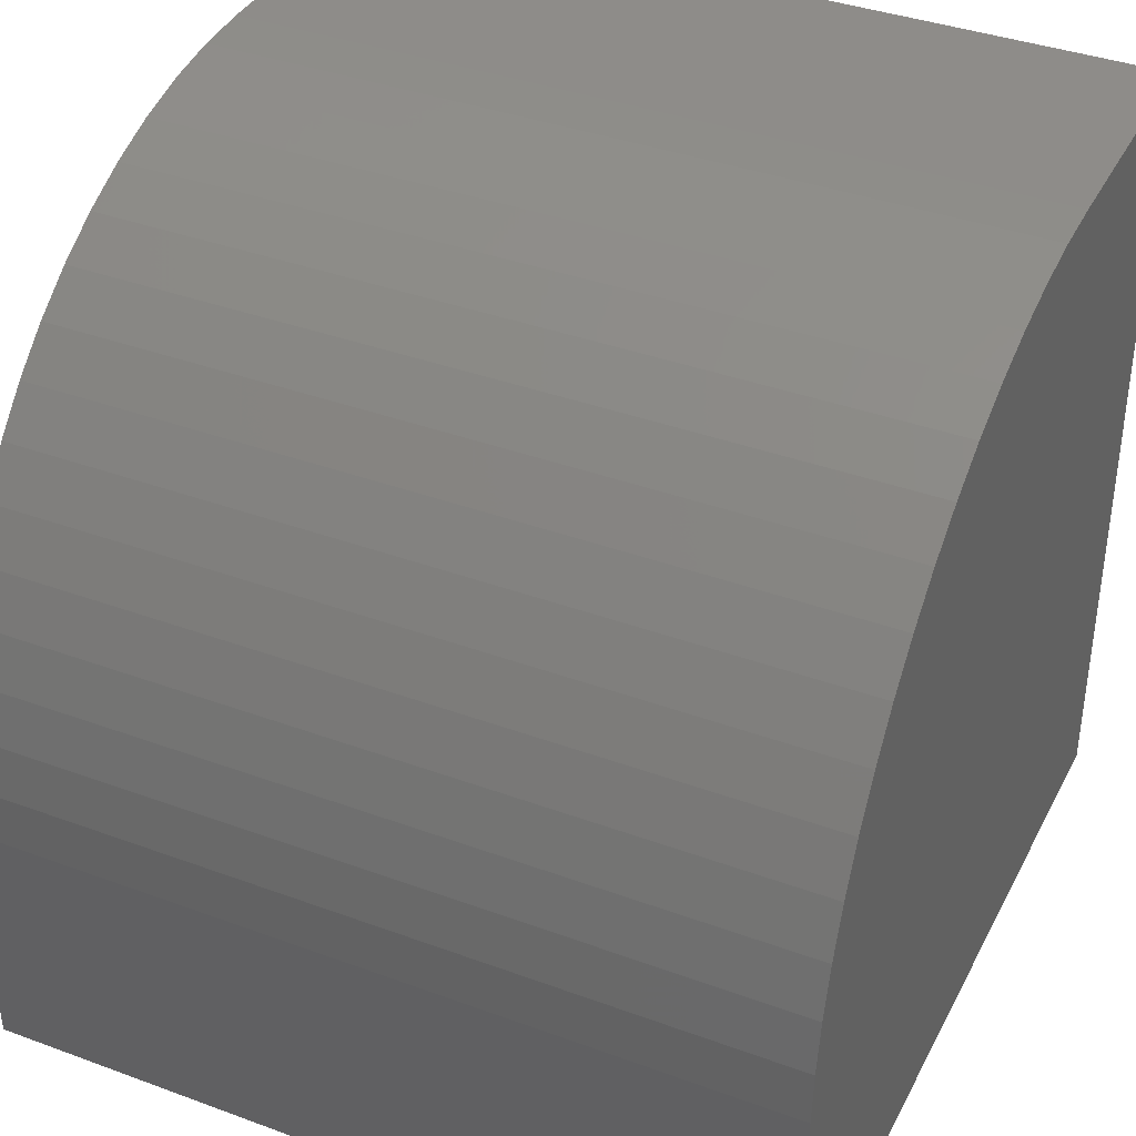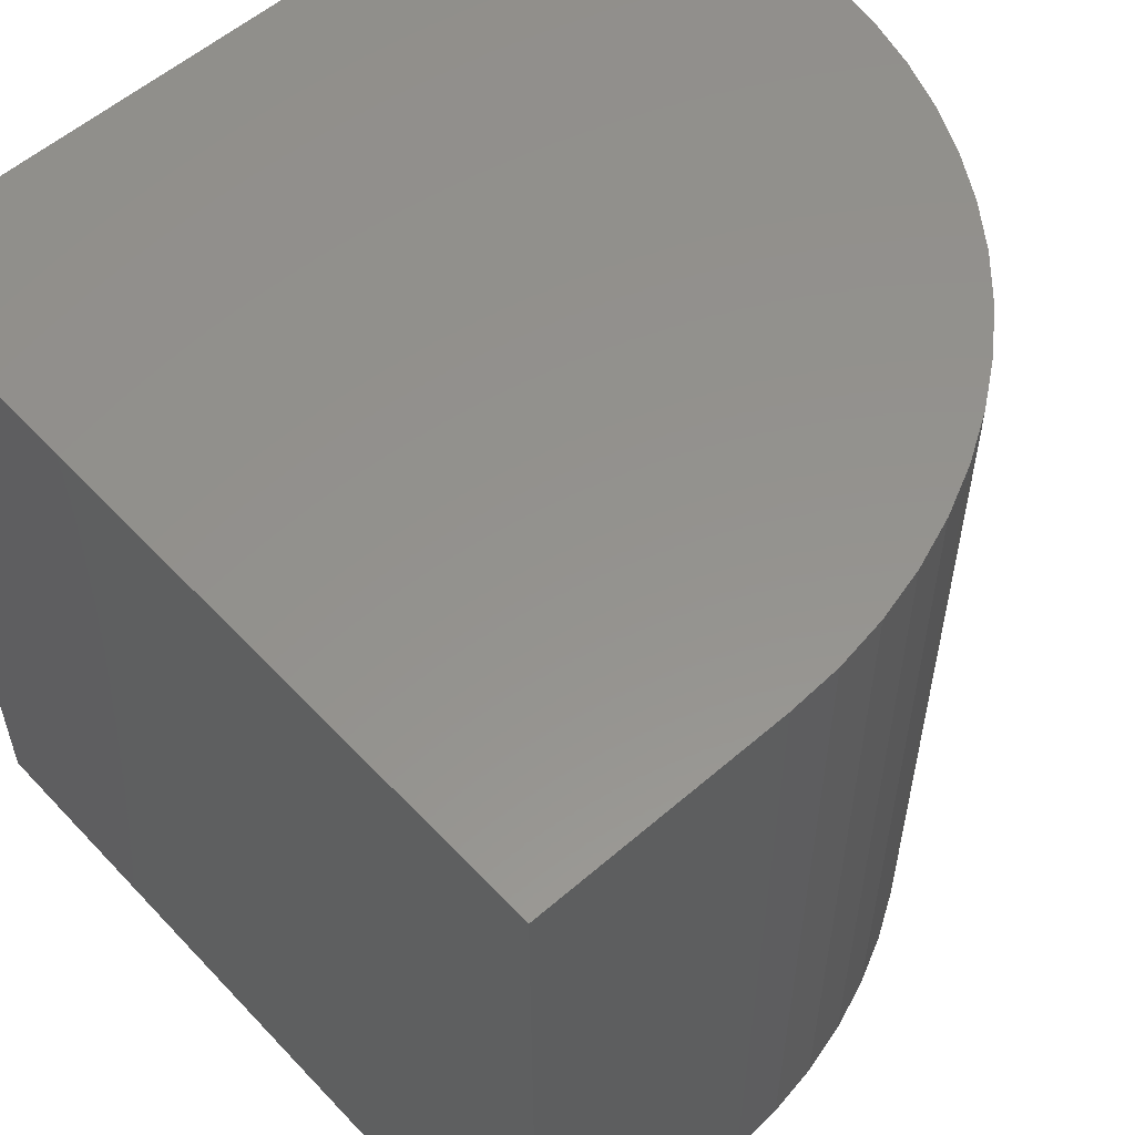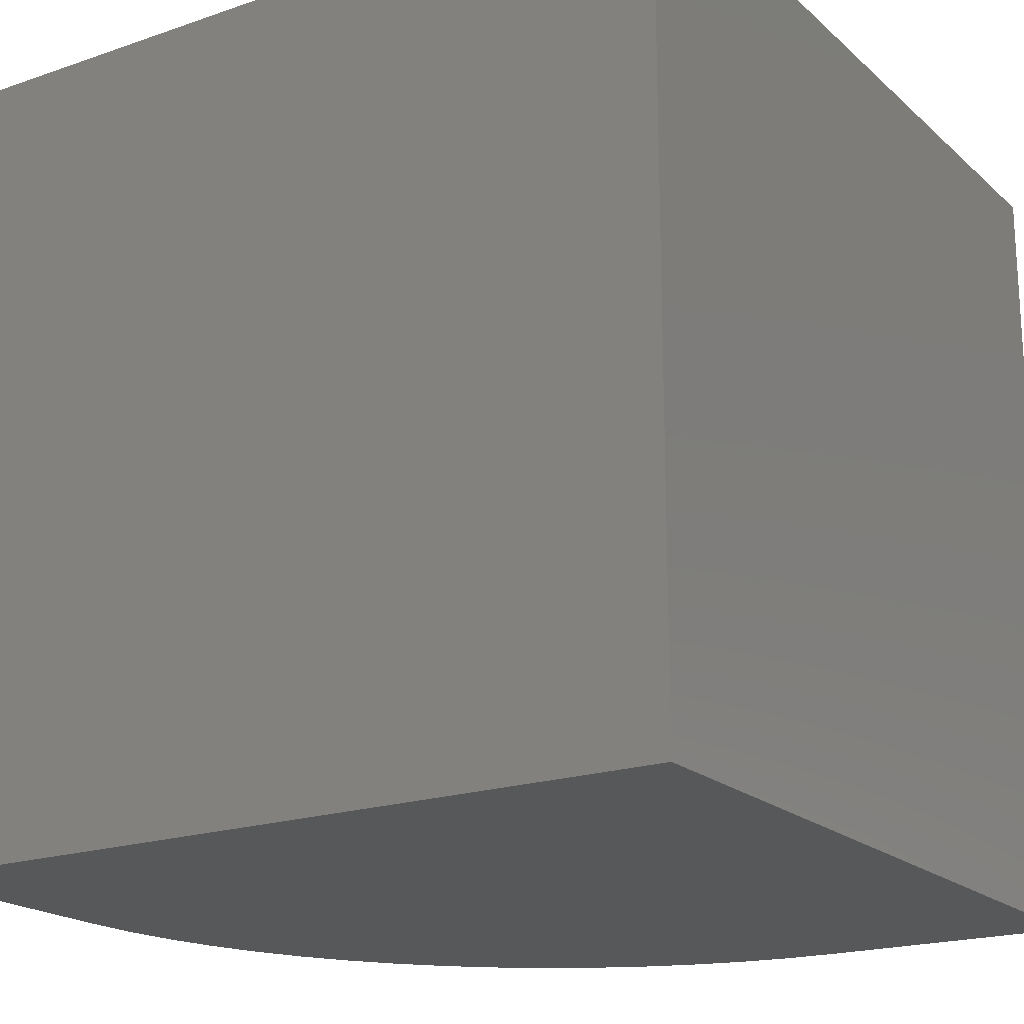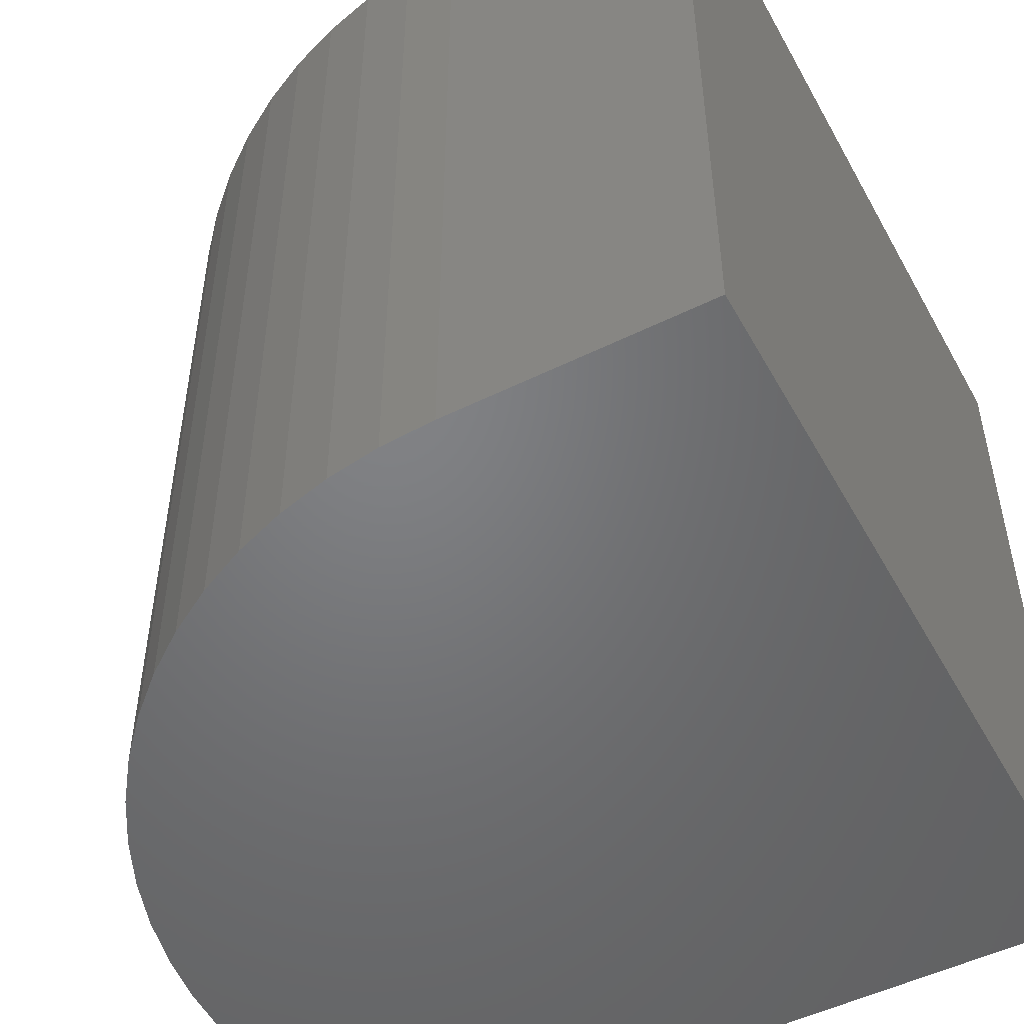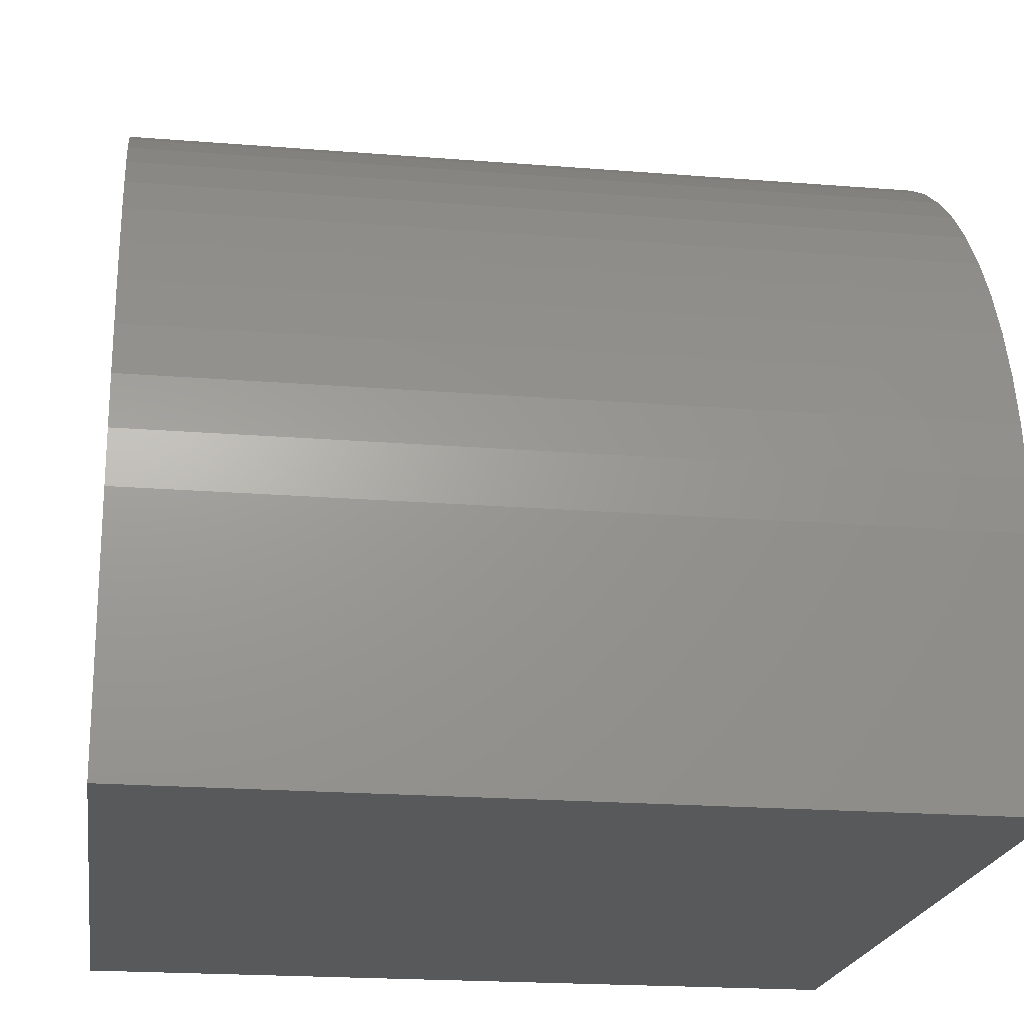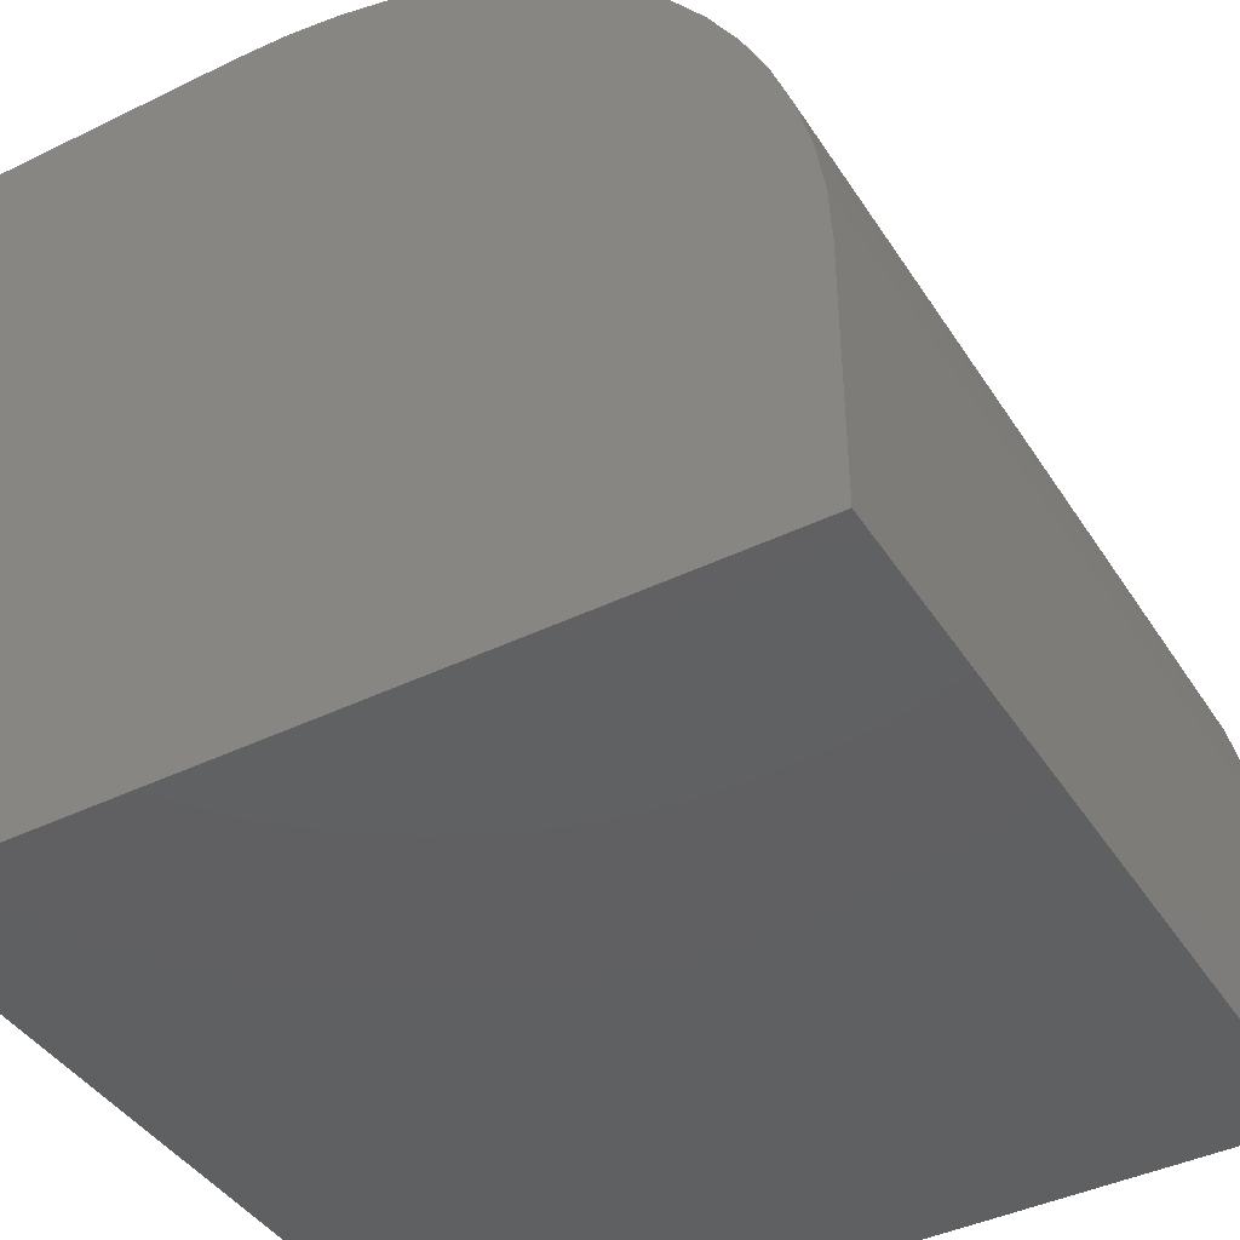
<metadata>
{"format":"stl","ext":"stl","renderer":"f3d","projection":"perspective","resolution":1024,"background":"white","views":[{"elev":38.1,"azim":-65.0,"up":"+Z"},{"elev":56.1,"azim":-132.3,"up":"+Y"},{"elev":-19.7,"azim":122.6,"up":"+Y"},{"elev":-50.7,"azim":28.3,"up":"+Y"},{"elev":-20.5,"azim":-98.3,"up":"+Z"},{"elev":-42.1,"azim":-149.8,"up":"+Z"}]}
</metadata>
<code>
# stl→obj: 40 verts, 76 faces
v 0 10 3.169
v 0 10 0
v 0 0 3.169
v 0 0 0
v 6.831 0 10
v 10 0 10
v 6.831 10 10
v 10 10 10
v 10 10 0
v 10 0 0
v 0.8066 10 6.389
v 1.151 10 6.964
v 1.551 10 7.502
v 2.001 10 7.999
v 2.498 10 8.449
v 3.036 10 8.849
v 3.611 10 9.193
v 4.217 10 9.48
v 4.848 10 9.706
v 0.03289 10 3.838
v 0.1313 10 4.501
v 0.2942 10 5.152
v 0.52 10 5.783
v 5.499 10 9.869
v 6.162 10 9.967
v 6.162 0 9.967
v 4.217 0 9.48
v 3.611 0 9.193
v 3.036 0 8.849
v 2.498 0 8.449
v 2.001 0 7.999
v 5.499 0 9.869
v 4.848 0 9.706
v 1.551 0 7.502
v 1.151 0 6.964
v 0.8066 0 6.389
v 0.52 0 5.783
v 0.2942 0 5.152
v 0.1313 0 4.501
v 0.03289 0 3.838
f 1 2 3
f 3 2 4
f 5 6 7
f 7 6 8
f 9 8 10
f 10 8 6
f 2 9 4
f 4 9 10
f 7 8 9
f 11 12 9
f 9 12 13
f 13 14 9
f 9 14 15
f 9 15 16
f 16 17 9
f 9 17 18
f 9 18 19
f 2 1 9
f 9 1 20
f 9 20 21
f 21 22 9
f 9 22 23
f 9 23 11
f 19 24 9
f 9 24 25
f 9 25 7
f 6 5 10
f 10 5 26
f 10 27 28
f 28 29 10
f 10 29 30
f 10 30 31
f 26 32 10
f 10 32 33
f 10 33 27
f 31 34 10
f 10 34 35
f 10 35 36
f 36 37 10
f 10 37 38
f 10 38 39
f 39 40 10
f 10 40 3
f 10 3 4
f 1 3 40
f 1 40 20
f 20 40 39
f 20 39 21
f 21 39 38
f 21 38 22
f 22 38 37
f 22 37 23
f 23 37 36
f 23 36 11
f 11 36 35
f 11 35 12
f 12 35 34
f 12 34 13
f 13 34 31
f 13 31 14
f 14 31 30
f 14 30 15
f 15 30 29
f 15 29 16
f 16 29 28
f 16 28 17
f 17 28 27
f 17 27 18
f 18 27 33
f 18 33 19
f 19 33 32
f 19 32 24
f 24 32 26
f 24 26 25
f 25 26 5
f 25 5 7

</code>
